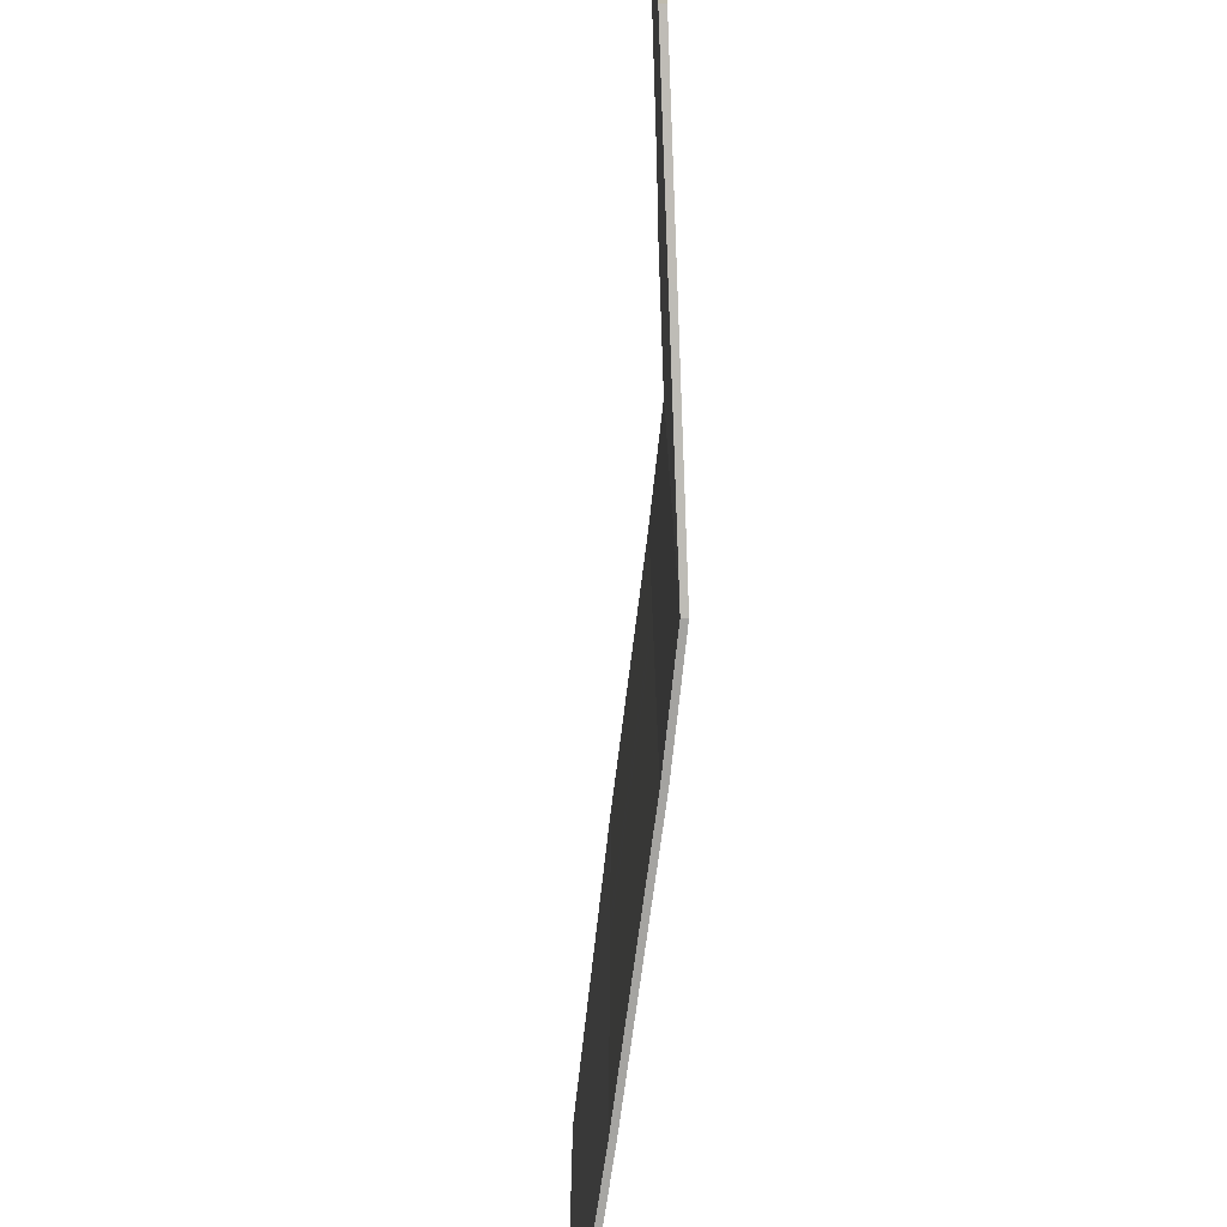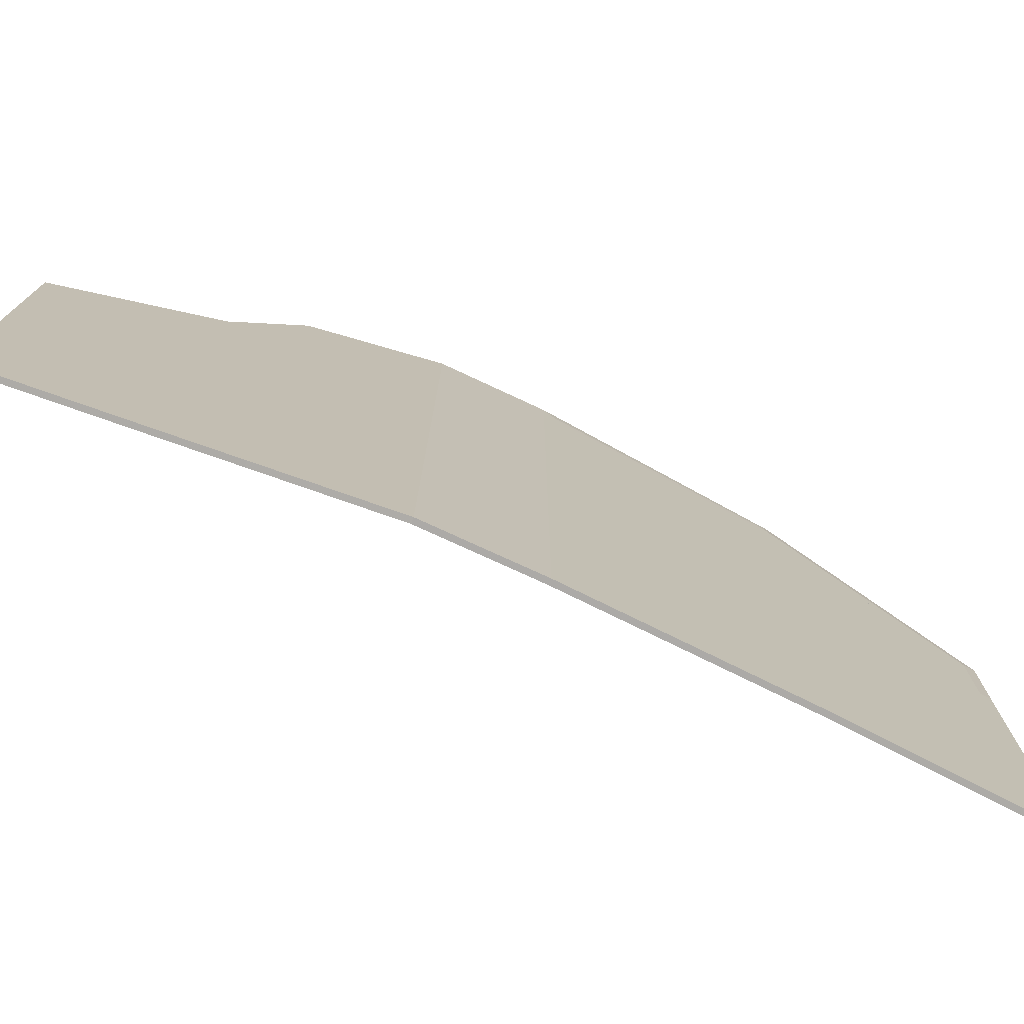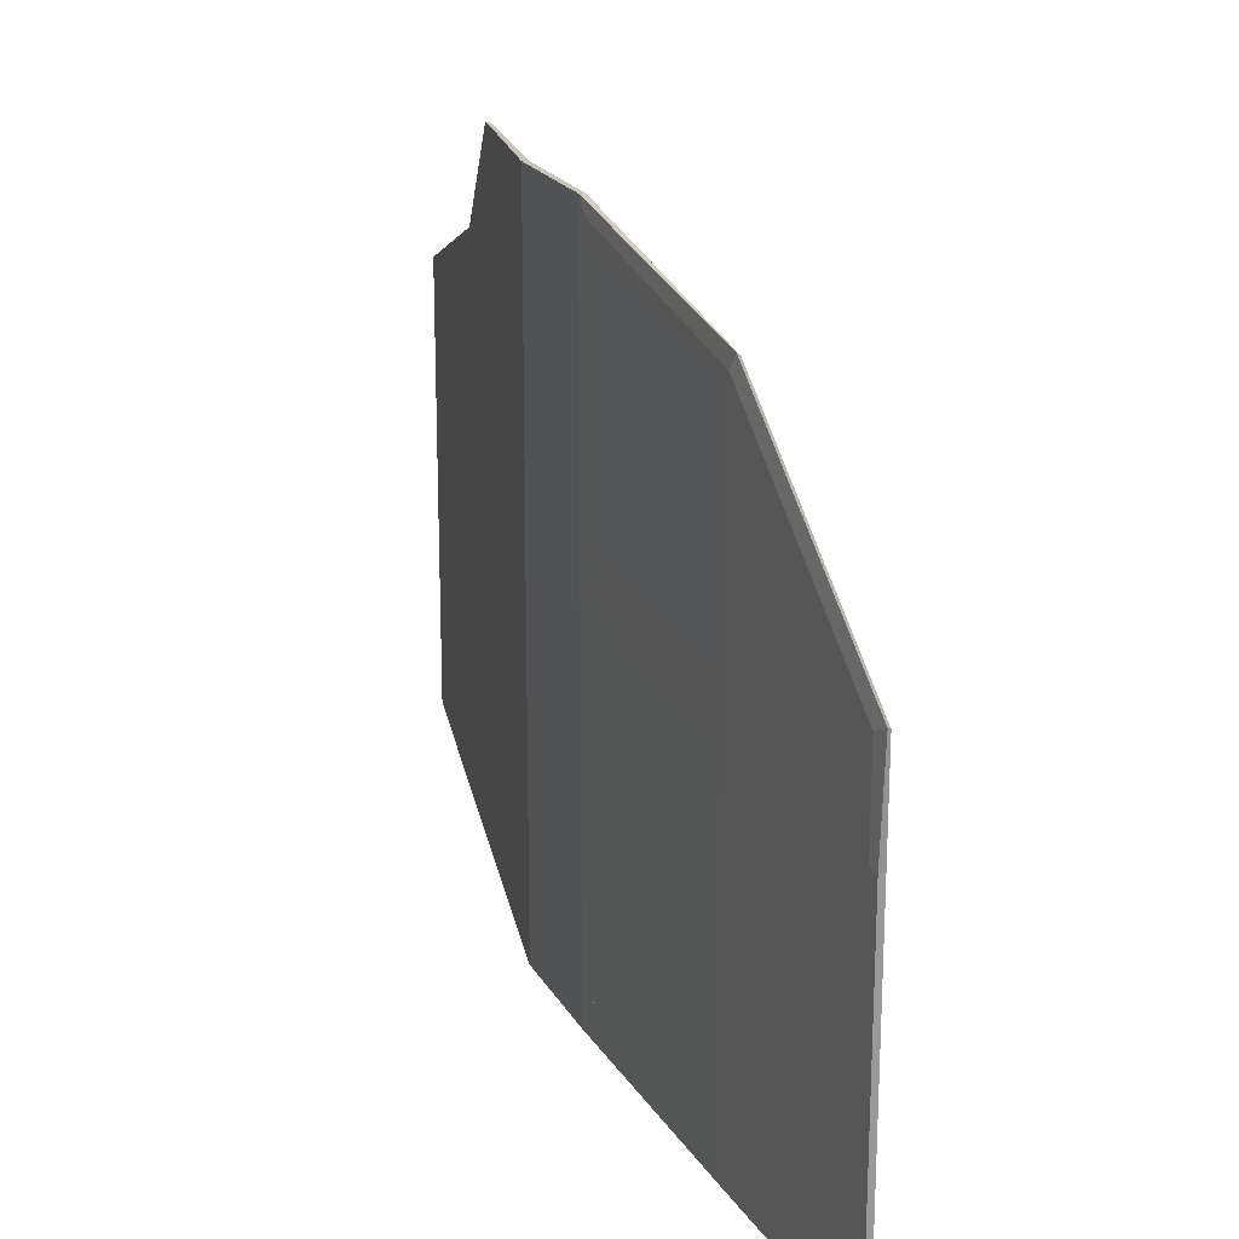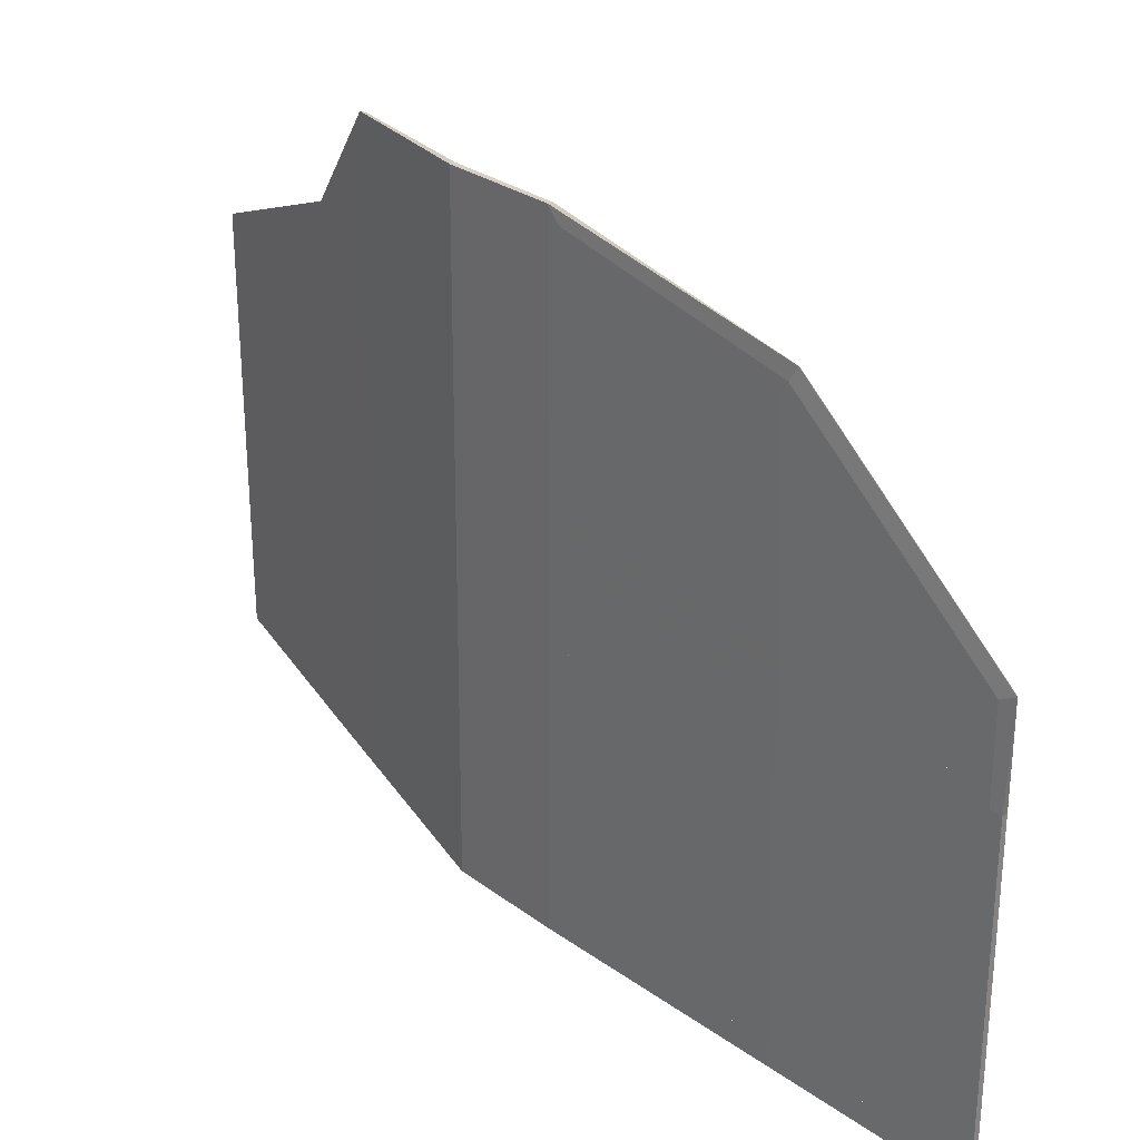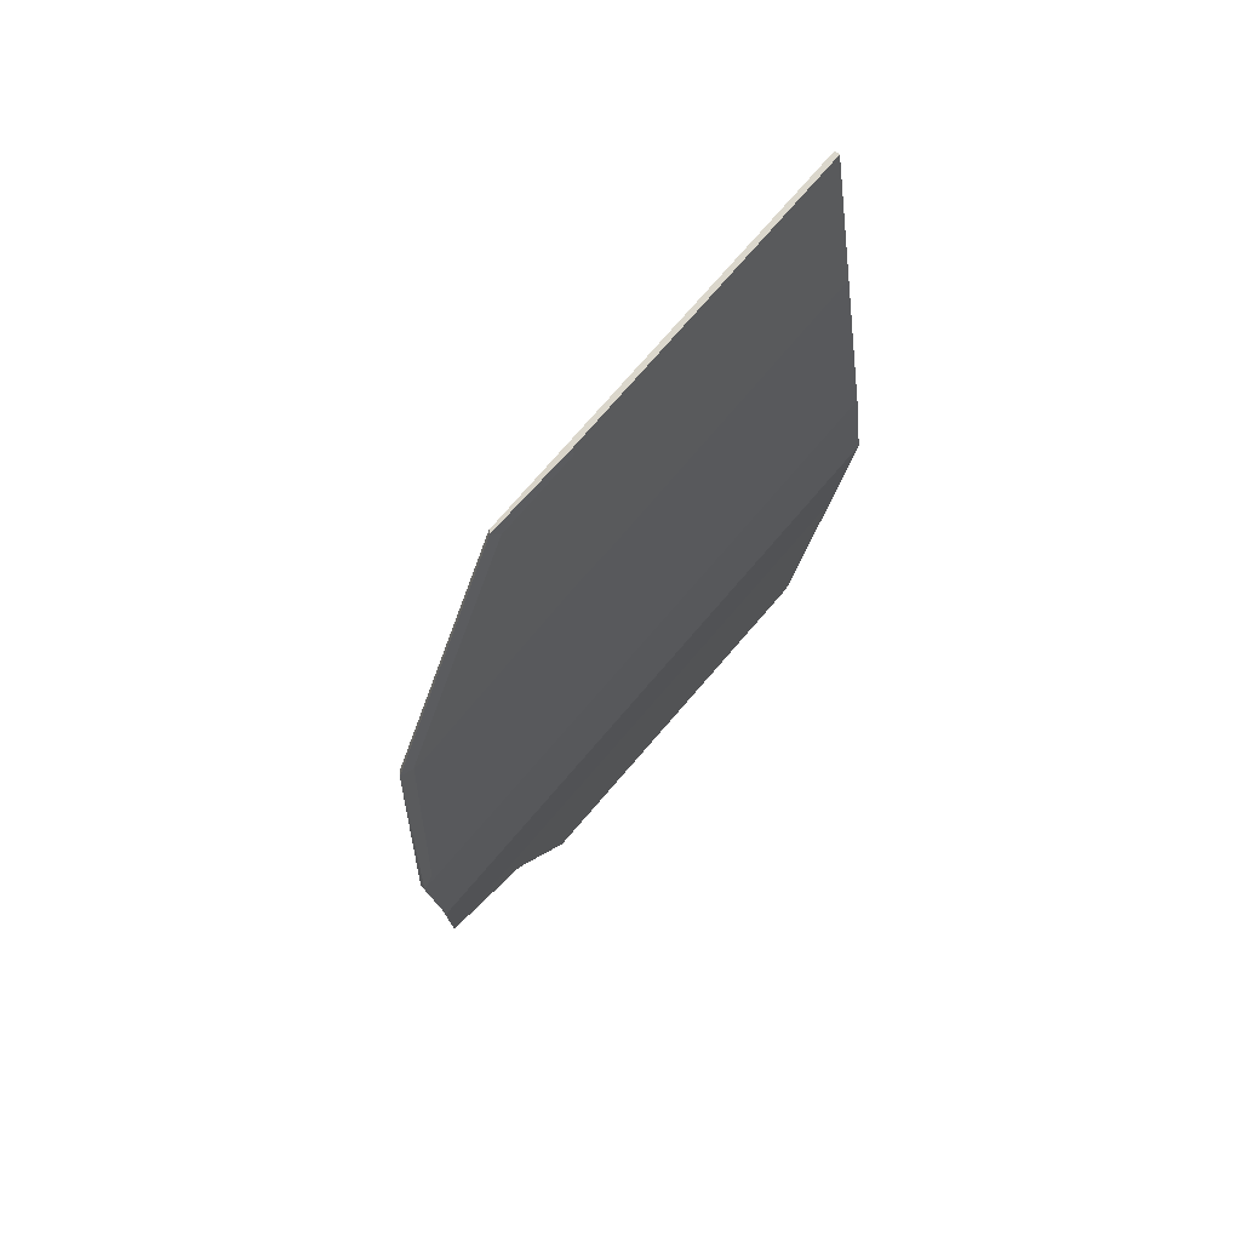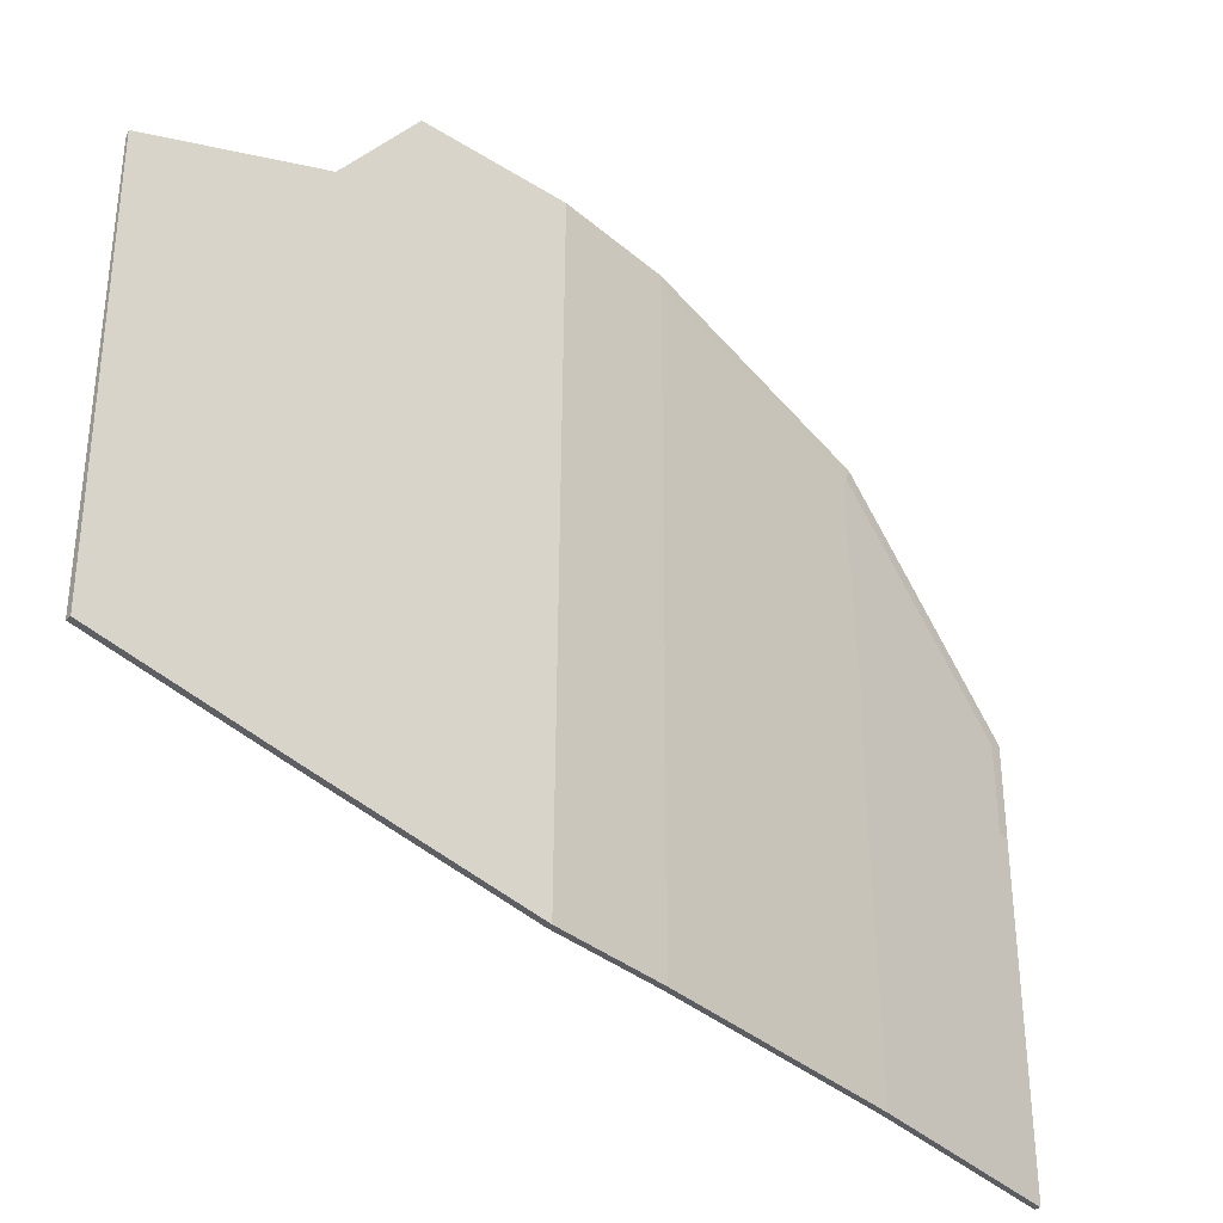
<metadata>
{"format":"obj","ext":"obj","renderer":"f3d","projection":"perspective","resolution":1024,"background":"white","views":[{"elev":-73.2,"azim":2.2,"up":"+Z"},{"elev":-76.2,"azim":73.5,"up":"+Z"},{"elev":20.7,"azim":166.4,"up":"+Z"},{"elev":28.2,"azim":146.7,"up":"+Z"},{"elev":76.3,"azim":40.8,"up":"+Y"},{"elev":-35.8,"azim":50.4,"up":"+Z"}]}
</metadata>
<code>
o FrontDoorLeft
v 0.8978 1.637 1.449
v 0.964 1.255 1.511
v 1 1.02 1.559
v 0.8371 1.958 1.143
v 0.8961 1.646 0.4194
v 0.964 1.252 0.4593
v 1 1.013 0.4183
v 1 0.6508 0.492
v 0.8371 1.958 0.454
v 1 0.3556 0.5541
v 1 0.7812 1.56
v 1 0.7785 0.466
v 1 0.6508 1.383
v 1 0.3511 1.267
v 0.8296 1.998 1.16
v 0.8961 1.646 1.468
v 0.9709 1.213 0.4193
v 0.9709 1.216 1.558
v 0.8296 1.998 0.4133
v 0.8371 1.958 1.02
v 0.8966 1.643 1.063
v 0.9709 1.215 1.101
v 0.964 1.254 1.116
v 0.8296 1.998 0.9974
v 0.8371 1.958 0.9563
v 0.8296 1.998 0.9731
v 0.9709 1.214 1.073
v 0.8334 1.978 1.151
v 0.8994 1.628 1.43
v 0.9675 1.234 1.098
v 0.9675 1.236 1.535
v 0.8334 1.978 0.9974
v 0.8334 1.978 0.4337
v 0.8961 1.646 0.4394
v 0.9675 1.232 0.4393
v 0.8971 1.641 1.043
v 0.8334 1.978 0.9739
v 0.9675 1.234 1.071
v 0.897 1.641 1.018
v 0.9027 1.651 1.473
v 0.8432 1.98 0.9739
v 0.8432 1.98 0.9974
v 0.9807 1.218 1.559
v 0.8359 2.004 1.165
v 0.9069 1.643 1.018
v 0.9069 1.642 1.043
v 0.9064 1.645 1.063
v 0.9093 1.63 1.43
v 0.9807 1.216 1.101
v 1.01 1.014 0.4183
v 1.01 1.021 1.559
v 1.007 0.3498 1.274
v 0.8395 2 0.9974
v 1.01 0.6508 0.492
v 0.8395 2 0.4133
v 0.9059 1.648 0.4194
v 0.9807 1.214 0.4192
v 1.01 0.3556 0.5541
v 1.01 0.7785 0.466
v 1.008 0.647 1.388
v 1.008 0.7752 1.562
v 0.8432 1.98 1.151
v 0.9076 1.639 1.449
v 0.9773 1.236 1.098
v 0.9773 1.237 1.535
v 0.8432 1.98 0.4337
v 0.9059 1.648 0.4394
v 0.9773 1.234 0.4393
v 0.8395 2 0.9731
v 0.9773 1.236 1.071
v 0.9807 1.216 1.073
v 0.9059 1.648 0.4594
v 0.9073 1.64 0.9982
v 0.8469 1.96 1.143
v 0.9739 1.256 1.116
v 0.9739 1.257 1.511
v 0.8469 1.96 1.02
v 0.8469 1.96 0.454
v 0.9739 1.254 0.4593
v 0.8469 1.96 0.9563
v 0.9739 1.256 1.048
v 0.896 1.646 0.4594
v 0.8975 1.638 0.9982
v 0.9641 1.254 1.048
f 7 3 18 22 27 17
f 12 11 3 7
f 10 14 13 8
f 38 30 36 39
f 24 26 37 32
f 39 36 32 37
f 8 13 11 12
f 1 16 15 28
f 38 27 22 30
f 31 18 16 1
f 28 15 24 32
f 33 19 5 34
f 34 5 17 35
f 22 18 31 30
f 26 19 33 37
f 35 17 27 38
f 50 57 71 49 43 51
f 59 50 51 61
f 58 54 60 52
f 70 45 46 64
f 53 42 41 69
f 45 41 42 46
f 54 59 61 60
f 63 62 44 40
f 70 64 49 71
f 65 63 40 43
f 62 42 53 44
f 66 67 56 55
f 67 68 57 56
f 69 41 66 55
f 68 70 71 57
f 49 64 65 43
f 5 19 55 56
f 26 69 55 19
f 24 53 69 26
f 15 44 53 24
f 16 40 44 15
f 18 43 40 16
f 3 51 43 18
f 11 61 51 3
f 13 60 61 11
f 14 52 60 13
f 14 10 58 52
f 10 8 54 58
f 8 12 59 54
f 12 7 50 59
f 7 17 57 50
f 17 5 56 57
f 23 2 29 21
f 21 29 4 20
f 82 83 25 9
f 75 47 48 76
f 47 77 74 48
f 72 78 80 73
f 79 72 73 81
f 6 84 83 82
f 29 1 28 4
f 23 30 31 2
f 2 31 1 29
f 4 28 32 20
f 9 33 34 82
f 82 34 35 6
f 21 36 30 23
f 20 32 36 21
f 25 37 33 9
f 6 35 38 84
f 83 39 37 25
f 84 38 39 83
f 48 74 62 63
f 75 76 65 64
f 76 48 63 65
f 74 77 42 62
f 78 72 67 66
f 72 79 68 67
f 47 75 64 46
f 77 47 46 42
f 80 78 66 41
f 79 81 70 68
f 73 80 41 45
f 81 73 45 70
f 74 48 29 4
f 20 77 74 4
f 77 20 21 47
f 47 21 23 75
f 75 23 2 76
f 29 48 76 2
f 80 25 83 73
f 73 83 84 81
f 79 6 84 81
f 72 82 6 79
f 78 9 82 72
f 9 78 80 25
l 83 45

</code>
